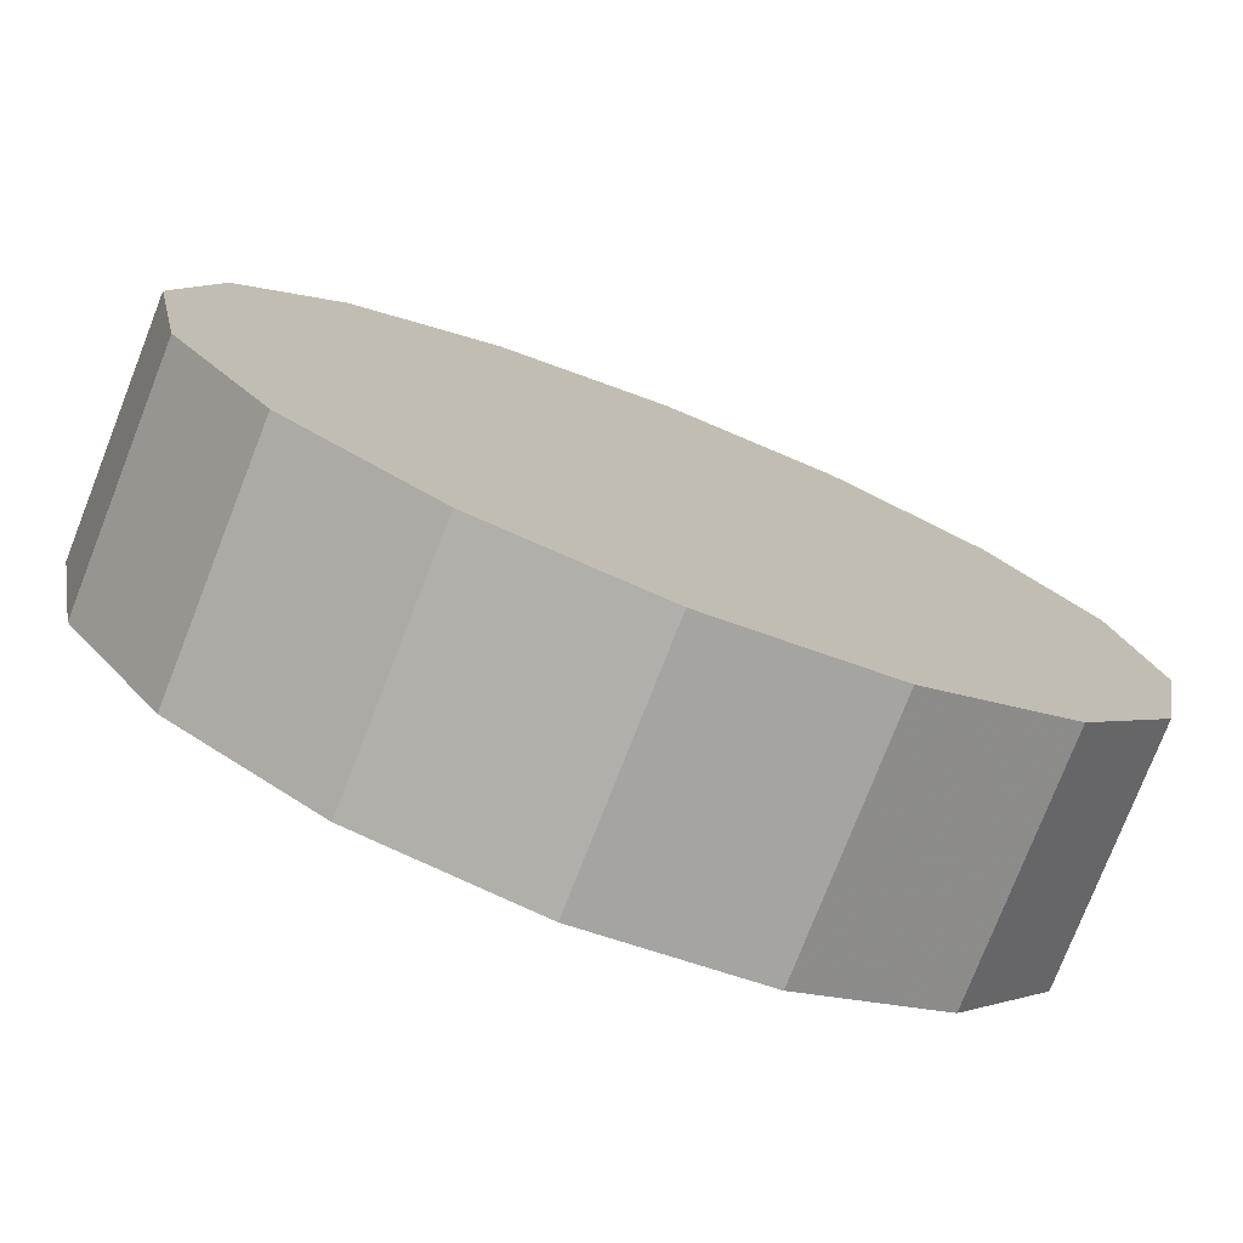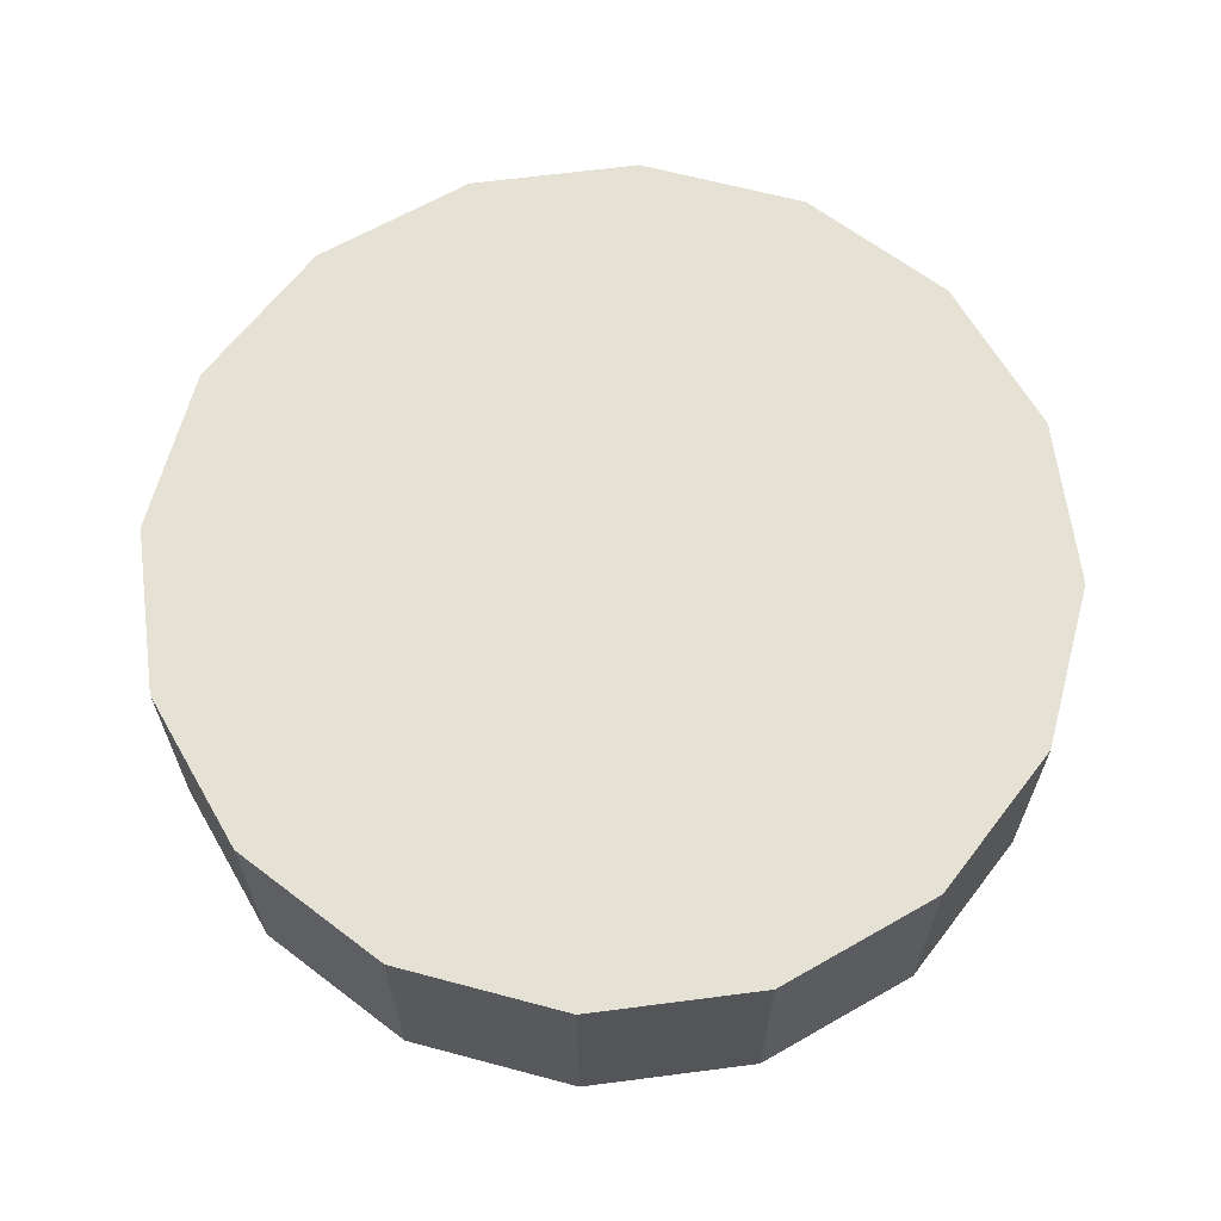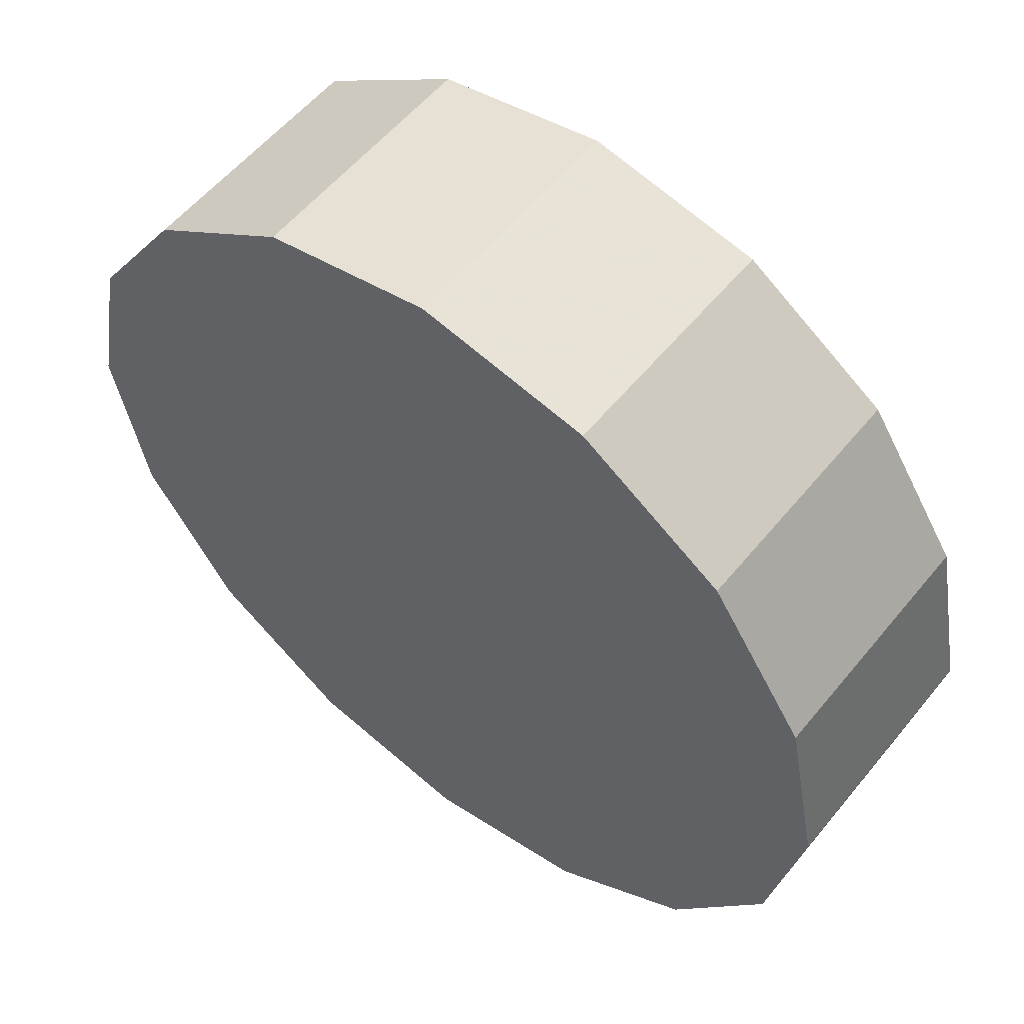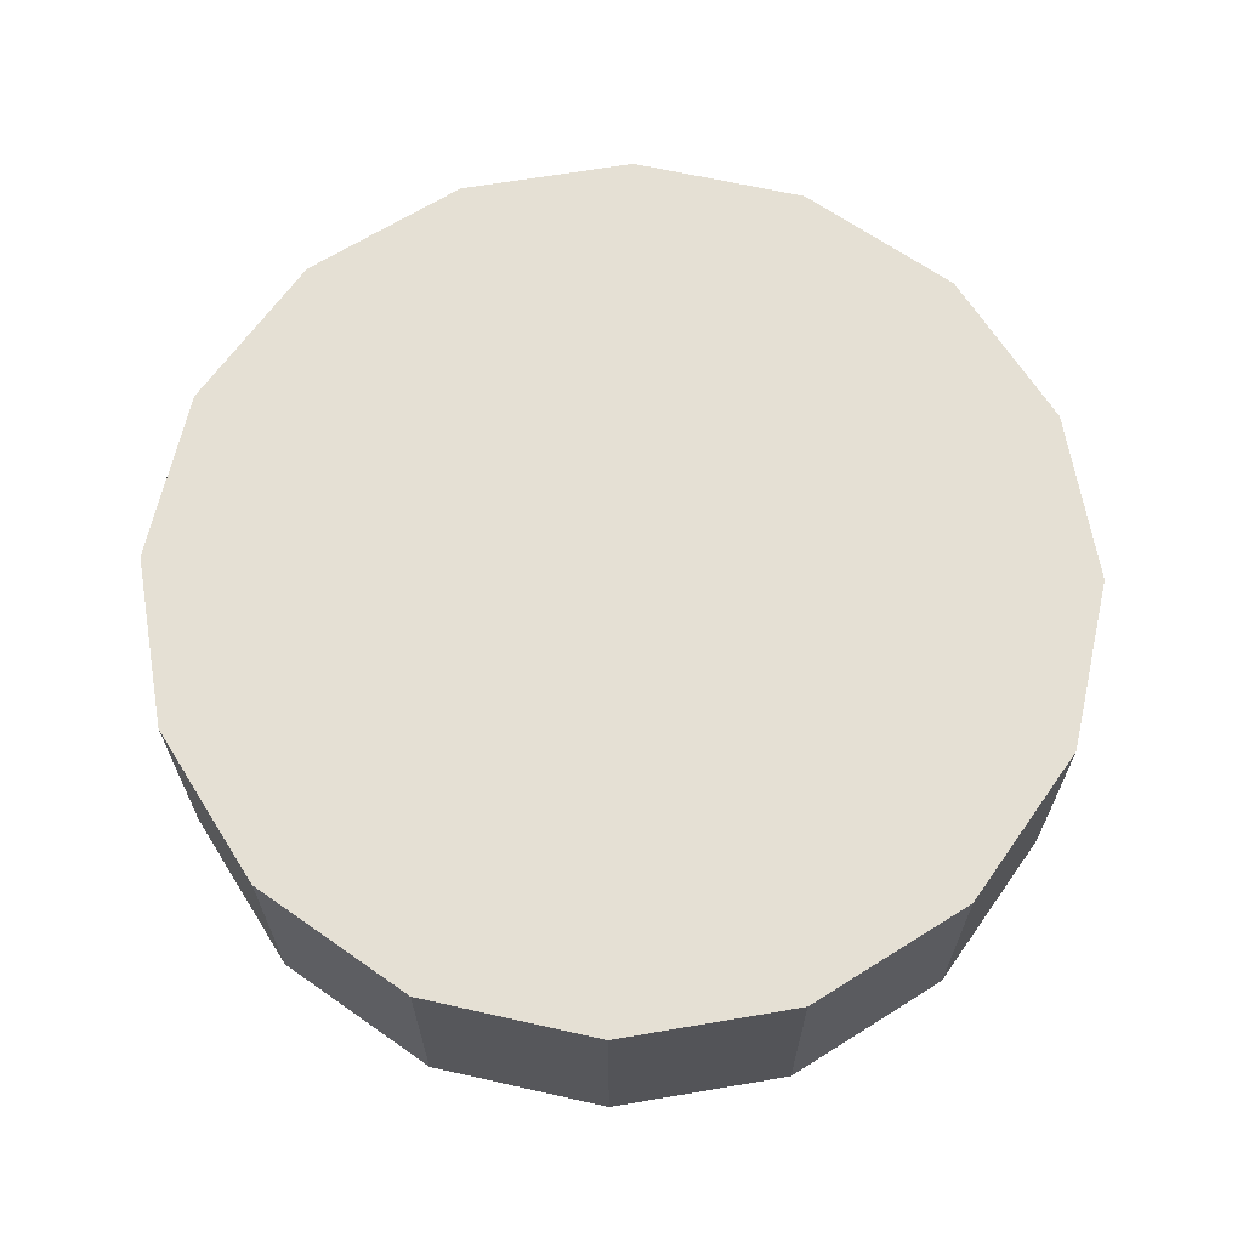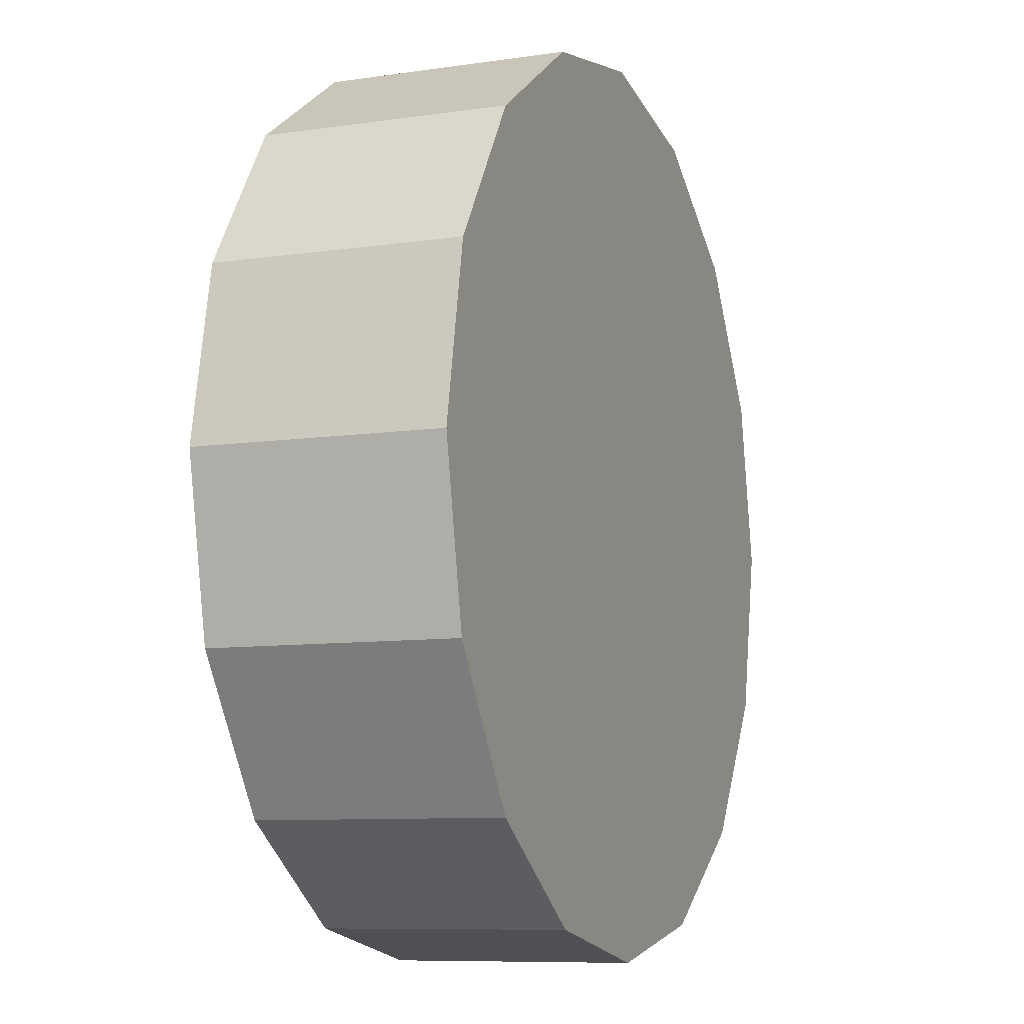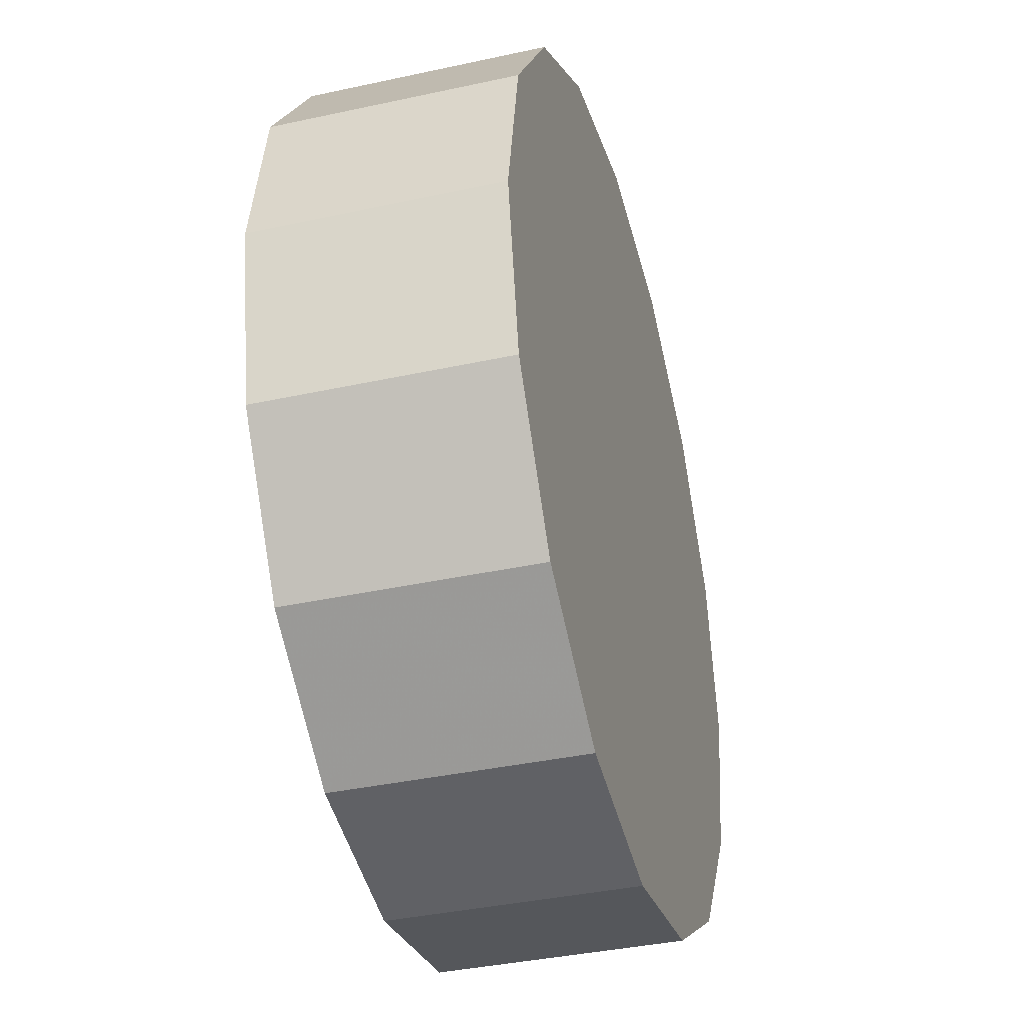
<metadata>
{"format":"obj","ext":"obj","renderer":"f3d","projection":"perspective","resolution":1024,"background":"white","views":[{"elev":-77.1,"azim":158.6,"up":"+Y"},{"elev":64.5,"azim":138.8,"up":"+Z"},{"elev":56.2,"azim":38.6,"up":"+Y"},{"elev":65.8,"azim":69.0,"up":"+Z"},{"elev":-8.7,"azim":-68.2,"up":"+Y"},{"elev":-38.1,"azim":105.5,"up":"+Y"}]}
</metadata>
<code>
v 0.5996 3.861 0.2617
v 0.594 3.889 0.2617
v 0.5779 3.913 0.2617
v 0.5538 3.929 0.2617
v 0.5254 3.935 0.2617
v 0.497 3.929 0.2617
v 0.4729 3.913 0.2617
v 0.4568 3.889 0.2617
v 0.4512 3.861 0.2617
v 0.4568 3.832 0.2617
v 0.4729 3.808 0.2617
v 0.497 3.792 0.2617
v 0.5254 3.786 0.2617
v 0.5538 3.792 0.2617
v 0.5779 3.808 0.2617
v 0.594 3.832 0.2617
v 0.5254 3.861 0.2617
v 0.5254 3.861 0.2617
v 0.5254 3.861 0.2617
v 0.5254 3.861 0.2617
v 0.5254 3.861 0.2617
v 0.5254 3.861 0.2617
v 0.5254 3.861 0.2617
v 0.5254 3.861 0.2617
v 0.5254 3.861 0.2617
v 0.5254 3.861 0.2617
v 0.5254 3.861 0.2617
v 0.5254 3.861 0.2617
v 0.5254 3.861 0.2617
v 0.5254 3.861 0.2617
v 0.5254 3.861 0.2617
v 0.5254 3.861 0.2617
v 0.5996 3.861 0.3017
v 0.594 3.889 0.3017
v 0.5779 3.913 0.3017
v 0.5538 3.929 0.3017
v 0.5254 3.935 0.3017
v 0.497 3.929 0.3017
v 0.4729 3.913 0.3017
v 0.4568 3.889 0.3017
v 0.4512 3.861 0.3017
v 0.4568 3.832 0.3017
v 0.4729 3.808 0.3017
v 0.497 3.792 0.3017
v 0.5254 3.786 0.3017
v 0.5538 3.792 0.3017
v 0.5779 3.808 0.3017
v 0.594 3.832 0.3017
v 0.5254 3.861 0.3017
v 0.5254 3.861 0.3017
v 0.5254 3.861 0.3017
v 0.5254 3.861 0.3017
v 0.5254 3.861 0.3017
v 0.5254 3.861 0.3017
v 0.5254 3.861 0.3017
v 0.5254 3.861 0.3017
v 0.5254 3.861 0.3017
v 0.5254 3.861 0.3017
v 0.5254 3.861 0.3017
v 0.5254 3.861 0.3017
v 0.5254 3.861 0.3017
v 0.5254 3.861 0.3017
v 0.5254 3.861 0.3017
v 0.5254 3.861 0.3017
f 33 34 49
f 49 34 50
f 34 35 50
f 50 35 51
f 35 36 51
f 51 36 52
f 36 37 52
f 52 37 53
f 37 38 53
f 53 38 54
f 38 39 54
f 54 39 55
f 39 40 55
f 55 40 56
f 40 41 56
f 56 41 57
f 41 42 57
f 57 42 58
f 42 43 58
f 58 43 59
f 43 44 59
f 59 44 60
f 44 45 60
f 60 45 61
f 45 46 61
f 61 46 62
f 46 47 62
f 62 47 63
f 47 48 63
f 63 48 64
f 48 33 64
f 64 33 49
f 2 1 17
f 2 17 18
f 3 2 18
f 3 18 19
f 4 3 19
f 4 19 20
f 5 4 20
f 5 20 21
f 6 5 21
f 6 21 22
f 7 6 22
f 7 22 23
f 8 7 23
f 8 23 24
f 9 8 24
f 9 24 25
f 10 9 25
f 10 25 26
f 11 10 26
f 11 26 27
f 12 11 27
f 12 27 28
f 13 12 28
f 13 28 29
f 14 13 29
f 14 29 30
f 15 14 30
f 15 30 31
f 16 15 31
f 16 31 32
f 1 16 32
f 1 32 17
f 49 50 17
f 17 50 18
f 50 51 18
f 18 51 19
f 51 52 19
f 19 52 20
f 52 53 20
f 20 53 21
f 53 54 21
f 21 54 22
f 54 55 22
f 22 55 23
f 55 56 23
f 23 56 24
f 56 57 24
f 24 57 25
f 57 58 25
f 25 58 26
f 58 59 26
f 26 59 27
f 59 60 27
f 27 60 28
f 60 61 28
f 28 61 29
f 61 62 29
f 29 62 30
f 62 63 30
f 30 63 31
f 63 64 31
f 31 64 32
f 64 49 32
f 32 49 17
f 1 2 33
f 33 2 34
f 2 3 34
f 34 3 35
f 3 4 35
f 35 4 36
f 4 5 36
f 36 5 37
f 5 6 37
f 37 6 38
f 6 7 38
f 38 7 39
f 7 8 39
f 39 8 40
f 8 9 40
f 40 9 41
f 9 10 41
f 41 10 42
f 10 11 42
f 42 11 43
f 11 12 43
f 43 12 44
f 12 13 44
f 44 13 45
f 13 14 45
f 45 14 46
f 14 15 46
f 46 15 47
f 15 16 47
f 47 16 48
f 16 1 48
f 48 1 33

</code>
